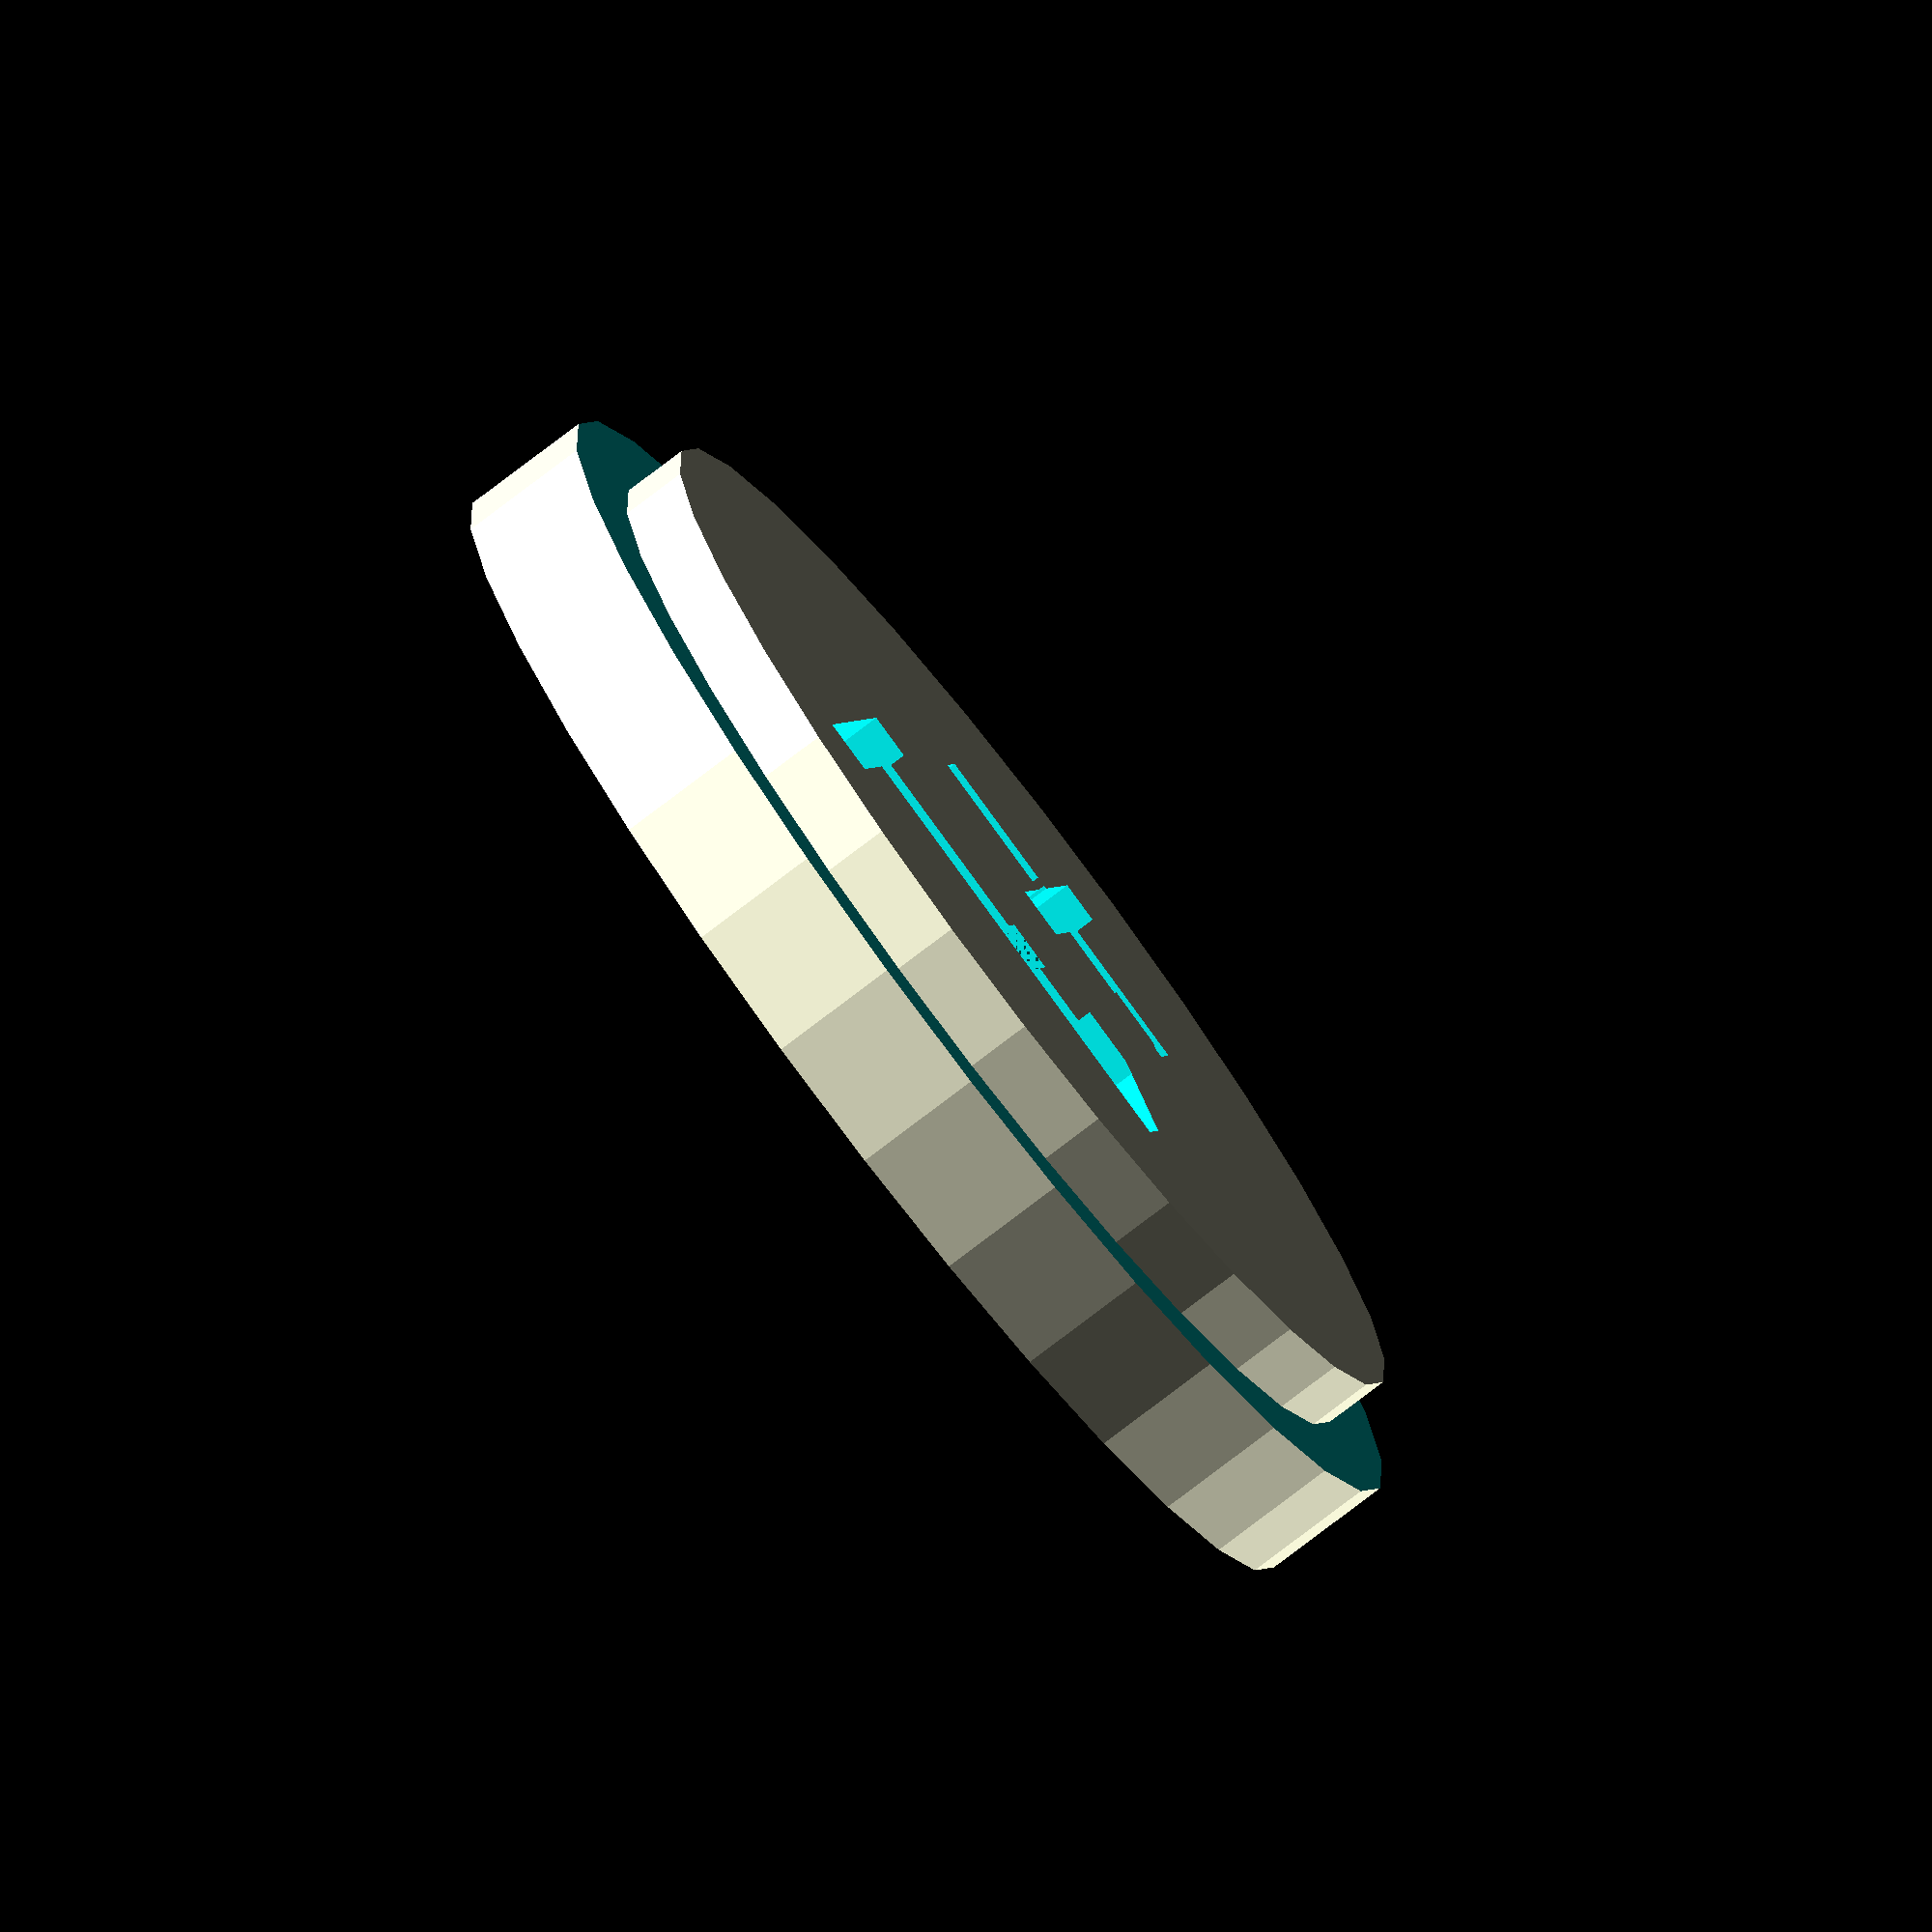
<openscad>


union() {
	difference() {
		difference() {
			difference() {
				cylinder(h = 6, r = 20);
				translate(v = [0, 0, -1]) {
					cylinder(h = 3, r = 18);
				}
			}
			translate(v = [0, 0, 4]) {
				difference() {
					cylinder(h = 3, r = 21);
					cylinder(h = 3, r = 17.5000000000);
				}
			}
		}
		translate(v = [0, 0, 4]) {
			linear_extrude(height = 3) {
				text(halign = "center", size = 16, text = "+1", valign = "center");
			}
		}
	}
}
</openscad>
<views>
elev=258.2 azim=283.2 roll=232.7 proj=o view=wireframe
</views>
